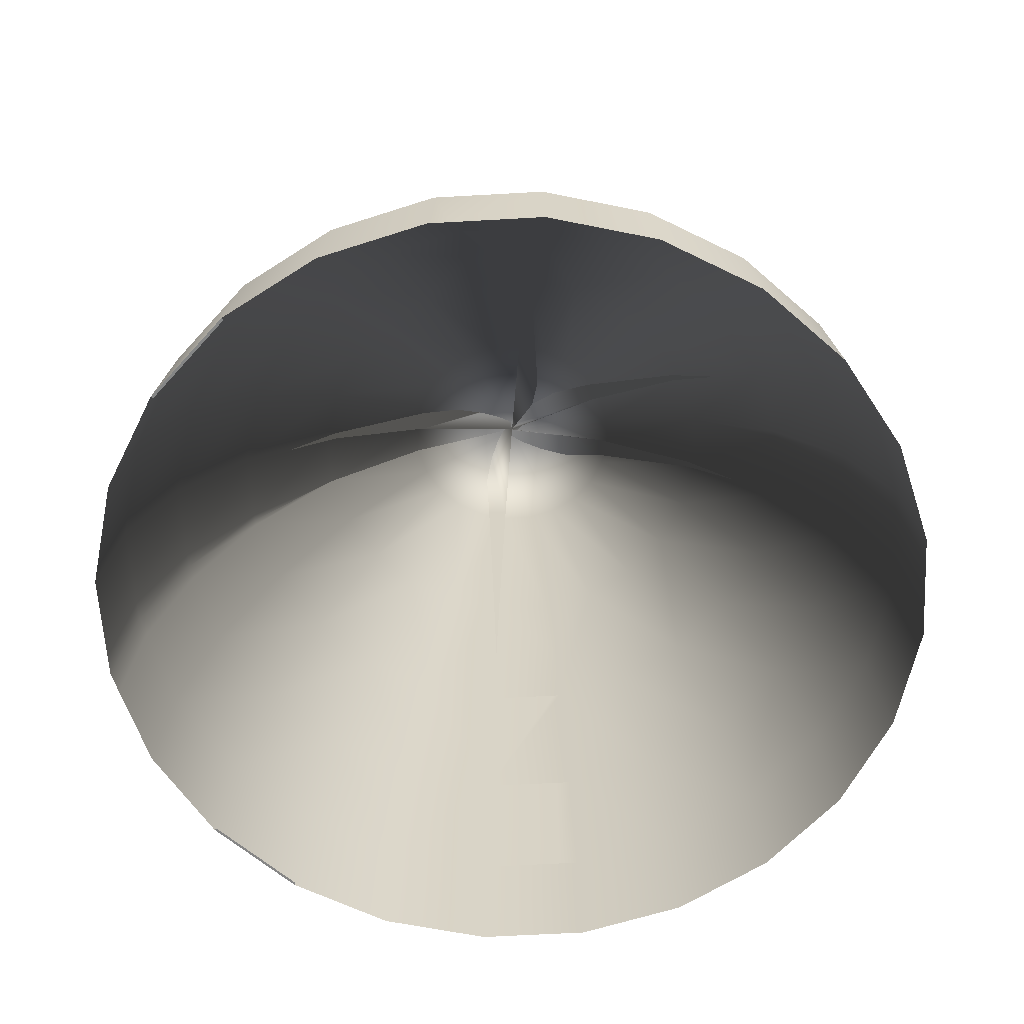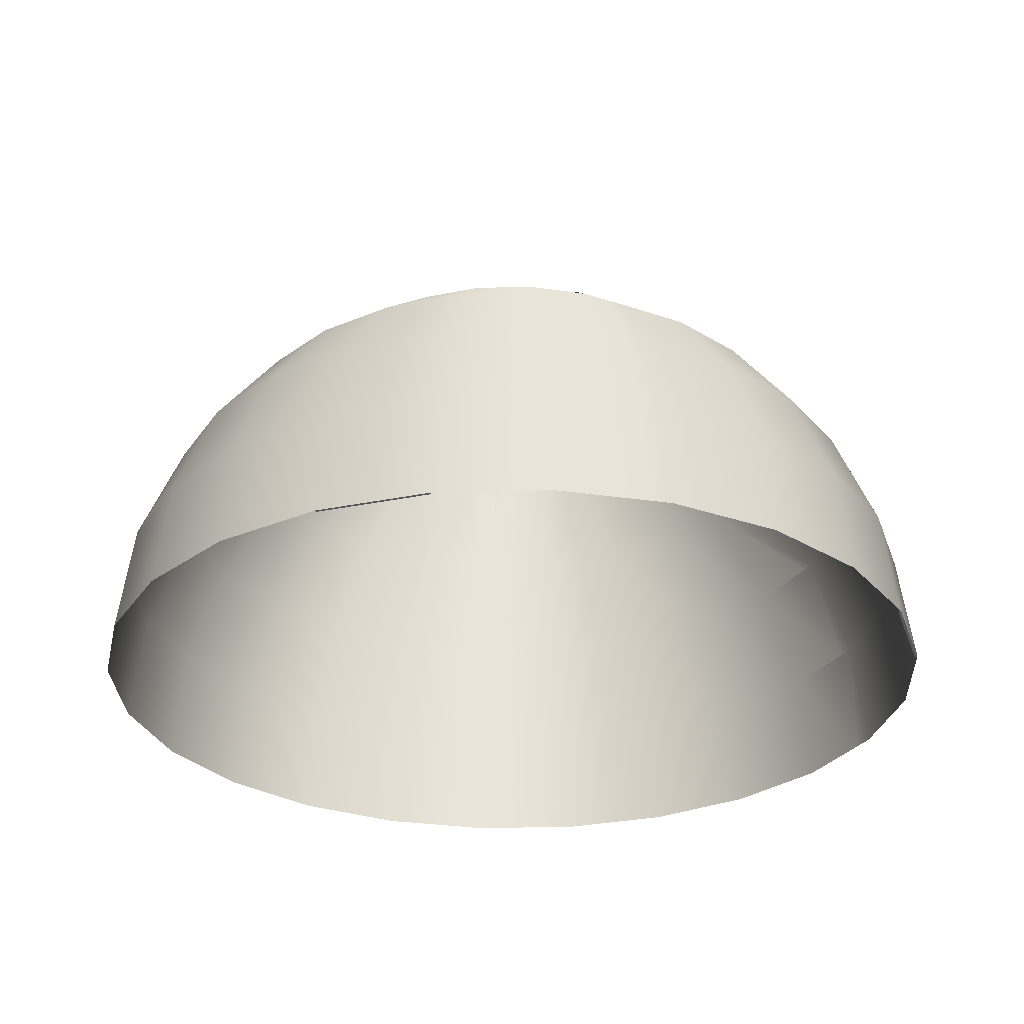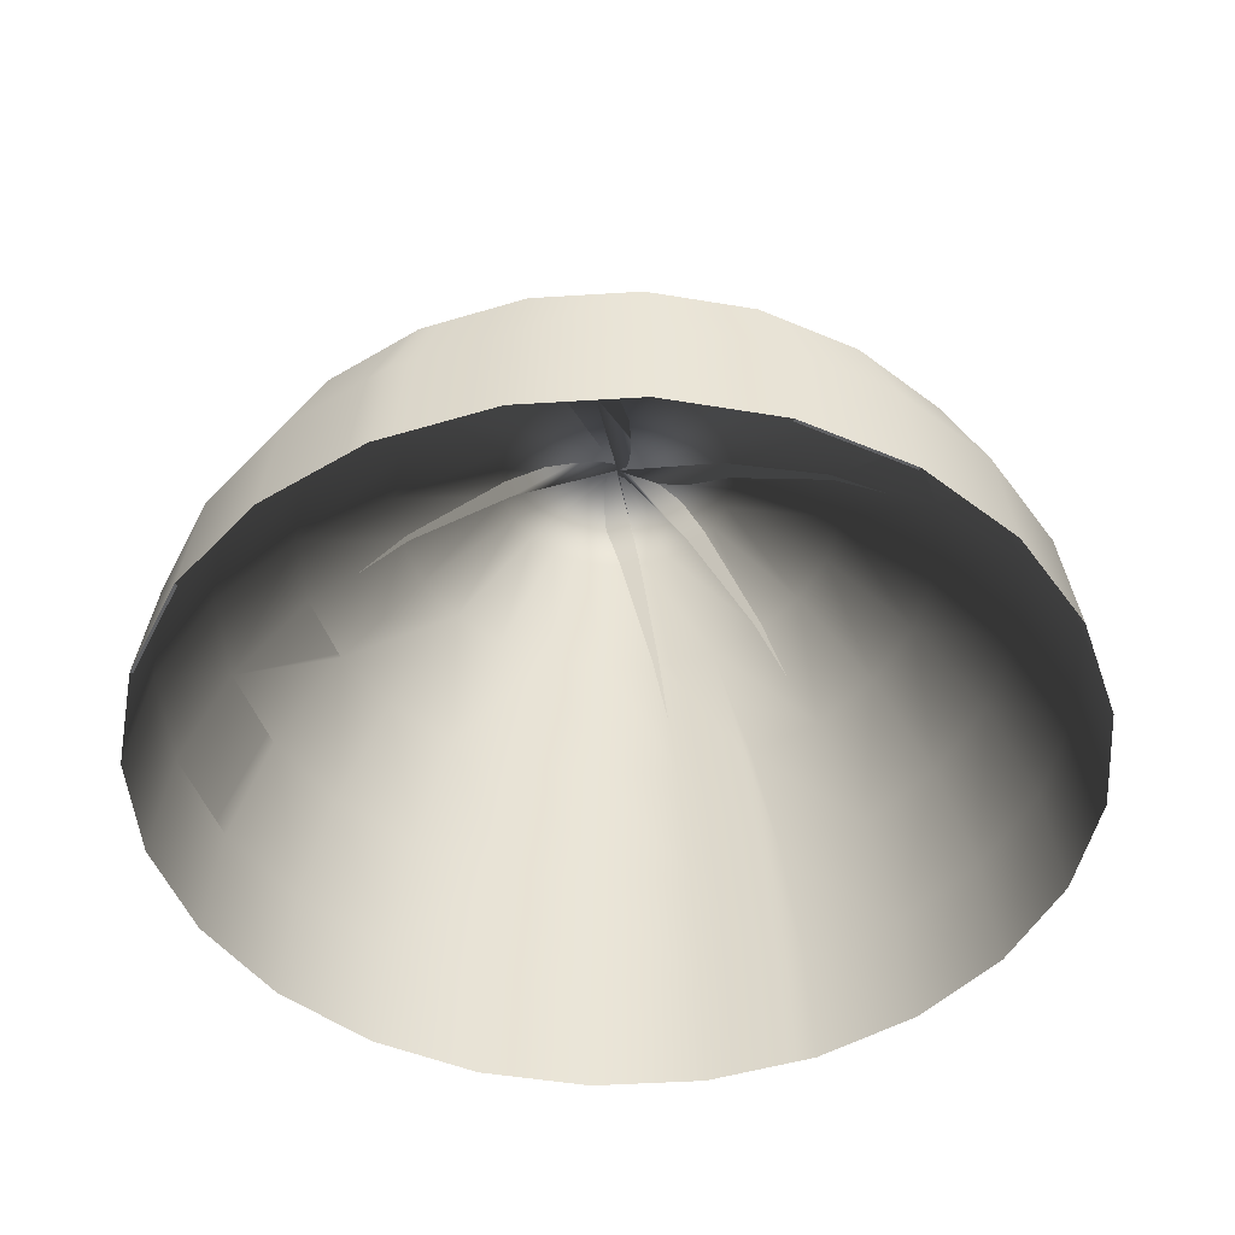
<metadata>
{"format":"obj","ext":"obj","renderer":"f3d","projection":"perspective","resolution":1024,"background":"white","views":[{"elev":-62.0,"azim":-169.2,"up":"+Z"},{"elev":-28.8,"azim":69.9,"up":"+Z"},{"elev":-46.9,"azim":116.6,"up":"+Z"}]}
</metadata>
<code>
o Group3/mesh5/mesh5-geometry#mesh5-geometry
v 0.3584 0.4286 0.1094
v 0.356 0.4279 0.1103
v 0.3583 0.4273 0.1094
v 0.3561 0.4286 0.1103
v 0.3557 0.4273 0.1103
v 0.3604 0.4284 0.1078
v 0.3561 0.429 0.1103
v 0.3584 0.4285 0.1094
v 0.356 0.4293 0.1103
v 0.3536 0.4286 0.1107
v 0.3578 0.4261 0.1094
v 0.3536 0.4285 0.1107
v 0.3602 0.4268 0.1078
v 0.3594 0.4286 0.1086
v 0.3584 0.4287 0.1094
v 0.3536 0.4287 0.1107
v 0.3561 0.4281 0.1103
v 0.3583 0.4299 0.1094
v 0.3536 0.4286 0.1107
v 0.3536 0.4286 0.1107
v 0.3553 0.4267 0.1103
v 0.3535 0.4285 0.1107
v 0.3619 0.4282 0.1058
v 0.3604 0.4286 0.1078
v 0.3542 0.4293 0.1106
v 0.3604 0.4287 0.1078
v 0.3557 0.4299 0.1103
v 0.3536 0.4286 0.1107
v 0.3535 0.4286 0.1106
v 0.357 0.4251 0.1094
v 0.3595 0.4251 0.1078
v 0.3617 0.4264 0.1058
v 0.362 0.4286 0.1058
v 0.3537 0.4293 0.1107
v 0.3535 0.4287 0.1107
v 0.3542 0.4288 0.1107
v 0.3537 0.4278 0.1107
v 0.3602 0.4304 0.1078
v 0.3578 0.4311 0.1094
v 0.3511 0.428 0.1103
v 0.3559 0.4243 0.1094
v 0.3548 0.4263 0.1103
v 0.3535 0.4285 0.1107
v 0.3629 0.4281 0.1035
v 0.3629 0.4286 0.1035
v 0.3511 0.4292 0.1103
v 0.3535 0.4312 0.1103
v 0.3619 0.4289 0.1058
v 0.3553 0.4304 0.1103
v 0.3535 0.4286 0.1107
v 0.3569 0.4225 0.1078
v 0.3584 0.4237 0.1078
v 0.3608 0.4243 0.1058
v 0.3535 0.4285 0.1107
v 0.3626 0.4261 0.1035
v 0.3535 0.4287 0.1107
v 0.3534 0.4287 0.1107
v 0.3541 0.4262 0.1103
v 0.3512 0.4297 0.1103
v 0.3539 0.4312 0.1103
v 0.3541 0.4311 0.1103
v 0.3512 0.4275 0.1103
v 0.3617 0.4308 0.1058
v 0.3595 0.4321 0.1078
v 0.357 0.4321 0.1094
v 0.3535 0.4287 0.1107
v 0.3541 0.4261 0.1103
v 0.3548 0.4238 0.1094
v 0.3535 0.4285 0.1107
v 0.3632 0.4281 0.101
v 0.3633 0.4286 0.101
v 0.3629 0.429 0.1035
v 0.3534 0.4287 0.1107
v 0.3545 0.4263 0.1103
v 0.3526 0.4295 0.1105
v 0.3489 0.4298 0.1094
v 0.3536 0.4335 0.1094
v 0.3548 0.4334 0.1094
v 0.3528 0.4311 0.1103
v 0.3489 0.4273 0.1094
v 0.3559 0.4329 0.1094
v 0.3577 0.4212 0.1058
v 0.3553 0.4219 0.1078
v 0.3595 0.4226 0.1058
v 0.3617 0.4238 0.1035
v 0.3527 0.4284 0.1107
v 0.3534 0.4285 0.1107
v 0.3629 0.426 0.101
v 0.3548 0.4308 0.1103
v 0.3534 0.4286 0.1107
v 0.3549 0.424 0.1094
v 0.3535 0.4294 0.1106
v 0.3489 0.43 0.1094
v 0.3535 0.4335 0.1094
v 0.3489 0.4272 0.1094
v 0.3626 0.431 0.1035
v 0.3608 0.4328 0.1058
v 0.3584 0.4335 0.1078
v 0.3569 0.4346 0.1078
v 0.3535 0.4236 0.1094
v 0.3557 0.4204 0.1058
v 0.3535 0.4216 0.1078
v 0.353 0.4259 0.1103
v 0.3534 0.4285 0.1107
v 0.3528 0.4261 0.1103
v 0.3535 0.426 0.1103
v 0.3632 0.4291 0.101
v 0.3534 0.4286 0.1107
v 0.3522 0.4308 0.1103
v 0.3547 0.424 0.1094
v 0.3477 0.4301 0.1085
v 0.3535 0.4345 0.1086
v 0.3522 0.4334 0.1094
v 0.3477 0.427 0.1085
v 0.3535 0.4227 0.1086
v 0.3582 0.4204 0.1035
v 0.3536 0.4216 0.1078
v 0.3602 0.4219 0.1035
v 0.362 0.4237 0.101
v 0.3528 0.4309 0.1103
v 0.3534 0.4285 0.1107
v 0.3512 0.4299 0.1103
v 0.3534 0.4286 0.1107
v 0.3516 0.4304 0.1103
v 0.355 0.4229 0.1085
v 0.3553 0.4353 0.1078
v 0.3629 0.4311 0.101
v 0.3617 0.4333 0.1035
v 0.3595 0.4346 0.1058
v 0.3533 0.4236 0.1094
v 0.3522 0.4238 0.1094
v 0.3559 0.4194 0.1035
v 0.3524 0.4309 0.1103
v 0.3534 0.4285 0.1107
v 0.3516 0.4267 0.1103
v 0.3522 0.4263 0.1103
v 0.3509 0.4293 0.1103
v 0.3534 0.4286 0.1107
v 0.351 0.4329 0.1094
v 0.3535 0.4355 0.1078
v 0.3557 0.4368 0.1058
v 0.3577 0.4359 0.1058
v 0.3584 0.4201 0.101
v 0.3539 0.4192 0.1035
v 0.356 0.4191 0.101
v 0.3535 0.4201 0.1058
v 0.3517 0.4219 0.1078
v 0.3604 0.4216 0.101
v 0.3522 0.4332 0.1094
v 0.3534 0.4286 0.1107
v 0.3512 0.4273 0.1103
v 0.351 0.4243 0.1094
v 0.3492 0.4311 0.1094
v 0.3487 0.4299 0.1094
v 0.3533 0.4293 0.1107
v 0.35 0.4321 0.1094
v 0.3517 0.4353 0.1078
v 0.3533 0.4355 0.1078
v 0.362 0.4335 0.101
v 0.3602 0.4353 0.1035
v 0.3582 0.4368 0.1035
v 0.3538 0.4201 0.1058
v 0.3535 0.4191 0.1035
v 0.3513 0.4204 0.1058
v 0.35 0.4225 0.1078
v 0.3619 0.4237 0.101
v 0.3521 0.4332 0.1094
v 0.3509 0.4279 0.1103
v 0.35 0.4251 0.1094
v 0.3492 0.4261 0.1094
v 0.3509 0.4286 0.1103
v 0.3558 0.4292 0.1103
v 0.3508 0.429 0.1103
v 0.3485 0.4335 0.1078
v 0.35 0.4346 0.1078
v 0.3535 0.4371 0.1058
v 0.3535 0.4188 0.101
v 0.351 0.4194 0.1035
v 0.3492 0.4212 0.1058
v 0.3604 0.4217 0.101
v 0.3519 0.4343 0.1085
v 0.3487 0.4273 0.1094
v 0.3474 0.4321 0.1078
v 0.3467 0.4304 0.1078
v 0.3485 0.4286 0.1094
v 0.3513 0.4368 0.1058
v 0.3559 0.4377 0.1035
v 0.3604 0.4355 0.101
v 0.354 0.4188 0.101
v 0.3509 0.4191 0.101
v 0.3487 0.4204 0.1035
v 0.3475 0.4226 0.1058
v 0.3474 0.4251 0.1078
v 0.3467 0.4268 0.1078
v 0.3485 0.4237 0.1078
v 0.3485 0.4287 0.1094
v 0.3557 0.4297 0.1103
v 0.3492 0.4359 0.1058
v 0.3461 0.4328 0.1058
v 0.3531 0.437 0.1058
v 0.3535 0.4381 0.1035
v 0.356 0.4381 0.101
v 0.3584 0.4371 0.101
v 0.3465 0.4284 0.1078
v 0.3453 0.4308 0.1058
v 0.3475 0.4286 0.1086
v 0.3581 0.4298 0.1094
v 0.3475 0.4346 0.1058
v 0.351 0.4377 0.1035
v 0.353 0.438 0.1035
v 0.3604 0.4355 0.101
v 0.3486 0.4201 0.101
v 0.3461 0.4243 0.1058
v 0.3468 0.4219 0.1035
v 0.3465 0.4286 0.1078
v 0.3453 0.4264 0.1058
v 0.345 0.4282 0.1058
v 0.358 0.43 0.1094
v 0.3487 0.4368 0.1035
v 0.3453 0.4333 0.1035
v 0.3443 0.431 0.1035
v 0.3535 0.4384 0.101
v 0.3583 0.437 0.101
v 0.3465 0.4216 0.101
v 0.3453 0.4238 0.1035
v 0.345 0.4286 0.1058
v 0.3592 0.4301 0.1085
v 0.3468 0.4353 0.1035
v 0.3509 0.4381 0.101
v 0.353 0.4383 0.101
v 0.3443 0.4261 0.1035
v 0.345 0.4237 0.101
v 0.3441 0.4281 0.1035
v 0.344 0.4286 0.1035
v 0.3465 0.4355 0.101
v 0.345 0.4335 0.101
v 0.344 0.4311 0.101
v 0.3486 0.4371 0.101
v 0.344 0.426 0.101
v 0.3437 0.4281 0.101
v 0.3437 0.4286 0.101
f 1 2 3
f 2 1 4
f 3 2 1
f 4 1 2
f 5 3 2
f 2 3 5
f 3 6 1
f 1 6 3
f 4 1 7
f 7 1 4
f 4 8 1
f 4 1 9
f 1 8 4
f 9 1 4
f 4 10 2
f 2 10 4
f 3 5 11
f 11 5 3
f 2 12 5
f 5 12 2
f 6 3 13
f 13 3 6
f 1 6 14
f 14 6 1
f 7 1 15
f 15 1 7
f 16 4 7
f 7 4 16
f 8 4 17
f 17 4 8
f 14 1 8
f 8 1 14
f 9 1 18
f 18 1 9
f 19 4 9
f 9 4 19
f 10 4 20
f 20 4 10
f 12 2 10
f 10 2 12
f 21 11 5
f 5 11 21
f 11 13 3
f 3 13 11
f 22 5 12
f 12 5 22
f 13 23 6
f 6 23 13
f 24 14 6
f 6 14 24
f 1 14 15
f 15 14 1
f 1 14 24
f 24 14 1
f 20 4 16
f 16 4 20
f 16 7 25
f 25 7 16
f 20 17 4
f 4 17 20
f 1 26 18
f 18 26 1
f 18 27 9
f 9 27 18
f 20 4 19
f 19 4 20
f 9 28 19
f 19 28 9
f 20 29 10
f 10 29 20
f 29 12 10
f 10 12 29
f 11 21 30
f 30 21 11
f 5 22 21
f 21 22 5
f 13 11 31
f 31 11 13
f 29 22 12
f 12 22 29
f 23 13 32
f 32 13 23
f 6 23 33
f 33 23 6
f 6 33 24
f 24 33 6
f 1 24 26
f 26 24 1
f 29 20 16
f 16 20 29
f 16 25 34
f 34 25 16
f 25 35 16
f 36 25 16
f 16 35 25
f 16 25 36
f 17 20 37
f 37 20 17
f 18 26 38
f 38 26 18
f 27 18 39
f 39 18 27
f 28 9 27
f 27 9 28
f 29 20 19
f 19 20 29
f 28 29 19
f 19 29 28
f 40 20 29
f 29 20 40
f 21 41 30
f 30 41 21
f 30 31 11
f 11 31 30
f 22 42 21
f 21 42 22
f 31 32 13
f 13 32 31
f 22 29 43
f 43 29 22
f 32 44 23
f 23 44 32
f 23 45 33
f 33 45 23
f 33 26 24
f 24 26 33
f 29 16 46
f 46 16 29
f 35 29 16
f 29 36 16
f 16 29 35
f 16 36 29
f 46 16 34
f 34 16 46
f 25 47 35
f 35 47 25
f 40 37 20
f 20 37 40
f 26 48 38
f 38 48 26
f 38 39 18
f 18 39 38
f 39 49 27
f 27 49 39
f 27 50 28
f 28 50 27
f 50 29 28
f 28 29 50
f 41 21 42
f 42 21 41
f 51 30 41
f 41 30 51
f 31 30 52
f 52 30 31
f 42 22 43
f 43 22 42
f 32 31 53
f 53 31 32
f 43 29 54
f 54 29 43
f 44 32 55
f 55 32 44
f 23 44 45
f 45 44 23
f 45 48 33
f 33 48 45
f 26 33 48
f 48 33 26
f 35 29 56
f 56 29 35
f 35 57 29
f 29 57 35
f 58 36 29
f 29 36 58
f 46 34 59
f 59 34 46
f 47 25 60
f 60 25 47
f 35 61 47
f 47 61 35
f 47 57 35
f 35 57 47
f 37 40 62
f 62 40 37
f 38 48 63
f 63 48 38
f 39 38 64
f 64 38 39
f 49 39 65
f 65 39 49
f 50 27 49
f 49 27 50
f 66 29 50
f 50 29 66
f 67 41 42
f 42 41 67
f 30 51 52
f 52 51 30
f 68 51 41
f 41 51 68
f 52 53 31
f 31 53 52
f 43 67 42
f 42 67 43
f 53 55 32
f 32 55 53
f 54 29 69
f 69 29 54
f 67 43 54
f 54 43 67
f 55 70 44
f 44 70 55
f 44 71 45
f 45 71 44
f 48 45 72
f 72 45 48
f 56 29 66
f 66 29 56
f 61 35 56
f 56 35 61
f 73 29 57
f 57 29 73
f 36 58 74
f 74 58 36
f 59 34 75
f 75 34 59
f 59 76 46
f 46 76 59
f 77 47 60
f 60 47 77
f 78 47 61
f 61 47 78
f 57 47 79
f 79 47 57
f 80 62 40
f 40 62 80
f 48 72 63
f 63 72 48
f 63 64 38
f 38 64 63
f 64 65 39
f 39 65 64
f 81 49 65
f 65 49 81
f 49 66 50
f 50 66 49
f 41 67 68
f 68 67 41
f 82 52 51
f 51 52 82
f 51 68 83
f 83 68 51
f 53 52 84
f 84 52 53
f 55 53 85
f 85 53 55
f 29 86 69
f 69 86 29
f 69 29 87
f 87 29 69
f 69 67 54
f 54 67 69
f 70 55 88
f 88 55 70
f 44 70 71
f 71 70 44
f 71 72 45
f 45 72 71
f 89 56 66
f 66 56 89
f 56 89 61
f 61 89 56
f 90 29 73
f 73 29 90
f 79 73 57
f 57 73 79
f 58 91 74
f 74 91 58
f 75 34 92
f 92 34 75
f 76 59 93
f 93 59 76
f 47 77 94
f 94 77 47
f 47 78 94
f 94 78 47
f 61 81 78
f 78 81 61
f 94 79 47
f 47 79 94
f 62 80 95
f 95 80 62
f 63 72 96
f 96 72 63
f 64 63 97
f 97 63 64
f 65 64 98
f 98 64 65
f 49 81 89
f 89 81 49
f 65 99 81
f 81 99 65
f 66 49 89
f 89 49 66
f 67 100 68
f 68 100 67
f 52 82 84
f 84 82 52
f 51 101 82
f 82 101 51
f 102 83 68
f 68 83 102
f 101 51 83
f 83 51 101
f 84 85 53
f 53 85 84
f 85 88 55
f 55 88 85
f 29 75 86
f 86 75 29
f 103 69 86
f 86 69 103
f 87 29 104
f 104 29 87
f 105 69 87
f 87 69 105
f 67 69 106
f 106 69 67
f 72 71 107
f 107 71 72
f 81 61 89
f 89 61 81
f 90 108 29
f 29 108 90
f 109 90 73
f 73 90 109
f 73 79 109
f 109 79 73
f 91 58 110
f 110 58 91
f 111 76 93
f 93 76 111
f 77 112 94
f 94 112 77
f 78 112 94
f 94 112 78
f 99 78 81
f 81 78 99
f 79 94 113
f 113 94 79
f 80 114 95
f 95 114 80
f 72 107 96
f 96 107 72
f 96 97 63
f 63 97 96
f 97 98 64
f 64 98 97
f 99 65 98
f 98 65 99
f 100 67 106
f 106 67 100
f 115 68 100
f 100 68 115
f 116 84 82
f 82 84 116
f 101 116 82
f 82 116 101
f 83 102 117
f 117 102 83
f 102 68 115
f 115 68 102
f 83 117 101
f 101 117 83
f 85 84 118
f 118 84 85
f 88 85 119
f 119 85 88
f 120 75 29
f 29 75 120
f 69 103 106
f 106 103 69
f 104 29 121
f 121 29 104
f 104 105 87
f 87 105 104
f 69 105 106
f 106 105 69
f 90 122 108
f 108 122 90
f 108 123 29
f 29 123 108
f 90 109 124
f 124 109 90
f 113 109 79
f 79 109 113
f 91 110 125
f 125 110 91
f 112 113 94
f 94 113 112
f 126 112 78
f 78 112 126
f 78 99 126
f 126 99 78
f 96 107 127
f 127 107 96
f 97 96 128
f 128 96 97
f 98 97 129
f 129 97 98
f 129 99 98
f 98 99 129
f 106 130 100
f 100 130 106
f 106 131 100
f 100 131 106
f 131 115 100
f 100 115 131
f 130 115 100
f 100 115 130
f 84 116 118
f 118 116 84
f 116 101 132
f 132 101 116
f 102 101 117
f 117 101 102
f 131 102 115
f 115 102 131
f 118 119 85
f 85 119 118
f 75 120 133
f 133 120 75
f 130 106 103
f 103 106 130
f 29 134 121
f 121 134 29
f 135 104 121
f 121 104 135
f 105 104 136
f 136 104 105
f 131 106 105
f 105 106 131
f 122 90 124
f 124 90 122
f 137 108 122
f 122 108 137
f 108 137 123
f 123 137 108
f 123 138 29
f 29 138 123
f 139 124 109
f 109 124 139
f 109 113 139
f 139 113 109
f 140 113 112
f 112 113 140
f 112 126 140
f 140 126 112
f 99 141 126
f 126 141 99
f 127 128 96
f 96 128 127
f 128 129 97
f 97 129 128
f 99 129 142
f 142 129 99
f 143 118 116
f 116 118 143
f 101 144 132
f 132 144 101
f 145 116 132
f 132 116 145
f 146 101 102
f 102 101 146
f 102 131 147
f 147 131 102
f 119 118 148
f 148 118 119
f 149 133 120
f 120 133 149
f 29 150 134
f 134 150 29
f 151 121 134
f 134 121 151
f 104 135 136
f 136 135 104
f 121 151 135
f 135 151 121
f 152 105 136
f 136 105 152
f 105 152 131
f 131 152 105
f 124 153 122
f 122 153 124
f 122 154 137
f 137 154 122
f 137 138 123
f 123 138 137
f 29 155 138
f 138 155 29
f 29 138 150
f 150 138 29
f 124 139 156
f 156 139 124
f 157 139 113
f 113 139 157
f 158 113 140
f 140 113 158
f 141 140 126
f 126 140 141
f 141 99 142
f 142 99 141
f 128 127 159
f 159 127 128
f 129 128 160
f 160 128 129
f 129 161 142
f 142 161 129
f 118 143 148
f 148 143 118
f 116 145 143
f 143 145 116
f 144 101 162
f 162 101 144
f 163 132 144
f 144 132 163
f 163 145 132
f 132 145 163
f 101 146 162
f 162 146 101
f 102 164 146
f 146 164 102
f 131 165 147
f 147 165 131
f 164 102 147
f 147 102 164
f 148 166 119
f 119 166 148
f 133 149 167
f 167 149 133
f 168 134 150
f 150 134 168
f 134 168 151
f 151 168 134
f 169 136 135
f 135 136 169
f 170 135 151
f 151 135 170
f 136 169 152
f 152 169 136
f 165 131 152
f 152 131 165
f 153 124 156
f 156 124 153
f 154 122 153
f 153 122 154
f 154 171 137
f 137 171 154
f 138 137 171
f 171 137 138
f 155 29 172
f 172 29 155
f 173 138 155
f 155 138 173
f 171 150 138
f 138 150 171
f 139 174 156
f 156 174 139
f 139 157 175
f 175 157 139
f 113 158 157
f 157 158 113
f 140 157 158
f 158 157 140
f 140 141 176
f 176 141 140
f 161 141 142
f 142 141 161
f 159 160 128
f 128 160 159
f 161 129 160
f 160 129 161
f 146 144 162
f 162 144 146
f 144 146 163
f 163 146 144
f 177 145 163
f 163 145 177
f 178 146 164
f 164 146 178
f 179 147 165
f 165 147 179
f 147 179 164
f 164 179 147
f 166 148 180
f 180 148 166
f 149 181 167
f 167 181 149
f 150 171 168
f 168 171 150
f 182 151 168
f 168 151 182
f 135 170 169
f 169 170 135
f 151 182 170
f 170 182 151
f 169 165 152
f 152 165 169
f 156 183 153
f 153 183 156
f 153 184 154
f 154 184 153
f 171 154 185
f 185 154 171
f 138 173 171
f 171 173 138
f 155 172 92
f 92 172 155
f 174 139 175
f 175 139 174
f 183 156 174
f 174 156 183
f 186 175 157
f 157 175 186
f 176 157 140
f 140 157 176
f 187 176 141
f 141 176 187
f 141 161 187
f 187 161 141
f 160 159 188
f 188 159 160
f 188 161 160
f 160 161 188
f 146 178 163
f 163 178 146
f 145 177 189
f 189 177 145
f 163 190 177
f 177 190 163
f 164 191 178
f 178 191 164
f 165 192 179
f 179 192 165
f 191 164 179
f 179 164 191
f 185 168 171
f 171 168 185
f 168 185 182
f 182 185 168
f 193 169 170
f 170 169 193
f 194 170 182
f 182 170 194
f 165 169 195
f 195 169 165
f 184 153 183
f 183 153 184
f 184 185 154
f 154 185 184
f 171 196 185
f 185 196 171
f 196 171 173
f 173 171 196
f 92 172 197
f 197 172 92
f 198 174 175
f 175 174 198
f 174 199 183
f 183 199 174
f 175 186 198
f 198 186 175
f 157 200 186
f 186 200 157
f 200 157 176
f 176 157 200
f 176 187 201
f 201 187 176
f 161 202 187
f 187 202 161
f 161 188 203
f 203 188 161
f 190 163 178
f 178 163 190
f 191 190 178
f 178 190 191
f 192 165 195
f 195 165 192
f 192 191 179
f 179 191 192
f 204 182 185
f 185 182 204
f 169 193 195
f 195 193 169
f 170 194 193
f 193 194 170
f 182 204 194
f 194 204 182
f 183 205 184
f 184 205 183
f 184 206 185
f 185 206 184
f 196 206 185
f 185 206 196
f 207 197 172
f 172 197 207
f 174 198 208
f 208 198 174
f 199 174 208
f 208 174 199
f 205 183 199
f 199 183 205
f 209 198 186
f 186 198 209
f 176 186 200
f 200 186 176
f 202 201 187
f 187 201 202
f 210 176 201
f 201 176 210
f 202 161 203
f 203 161 202
f 211 203 188
f 188 203 211
f 190 191 212
f 212 191 190
f 195 213 192
f 192 213 195
f 191 192 214
f 214 192 191
f 204 185 215
f 215 185 204
f 213 195 193
f 193 195 213
f 216 193 194
f 194 193 216
f 217 194 204
f 204 194 217
f 205 215 184
f 184 215 205
f 206 184 215
f 215 184 206
f 215 185 206
f 206 185 215
f 197 207 218
f 218 207 197
f 219 208 198
f 198 208 219
f 208 220 199
f 199 220 208
f 199 221 205
f 205 221 199
f 198 209 219
f 219 209 198
f 186 210 209
f 209 210 186
f 176 210 186
f 186 210 176
f 201 202 222
f 222 202 201
f 201 209 210
f 210 209 201
f 203 211 223
f 223 211 203
f 191 224 212
f 212 224 191
f 225 192 213
f 213 192 225
f 192 225 214
f 214 225 192
f 224 191 214
f 214 191 224
f 226 204 215
f 215 204 226
f 193 216 213
f 213 216 193
f 194 217 216
f 216 217 194
f 217 204 226
f 226 204 217
f 215 205 226
f 226 205 215
f 227 218 207
f 207 218 227
f 208 219 228
f 228 219 208
f 220 208 228
f 228 208 220
f 221 199 220
f 220 199 221
f 221 226 205
f 205 226 221
f 229 219 209
f 209 219 229
f 201 222 230
f 230 222 201
f 230 209 201
f 201 209 230
f 213 231 225
f 225 231 213
f 232 214 225
f 225 214 232
f 214 232 224
f 224 232 214
f 231 213 216
f 216 213 231
f 233 216 217
f 217 216 233
f 234 217 226
f 226 217 234
f 219 235 228
f 228 235 219
f 228 236 220
f 220 236 228
f 220 237 221
f 221 237 220
f 226 221 234
f 234 221 226
f 219 229 238
f 238 229 219
f 209 230 229
f 229 230 209
f 239 225 231
f 231 225 239
f 225 239 232
f 232 239 225
f 216 233 231
f 231 233 216
f 233 217 234
f 234 217 233
f 235 219 238
f 238 219 235
f 236 228 235
f 235 228 236
f 237 220 236
f 236 220 237
f 237 234 221
f 221 234 237
f 231 240 239
f 239 240 231
f 240 231 233
f 233 231 240
f 241 233 234
f 234 233 241
f 234 237 241
f 241 237 234
f 240 233 241
f 241 233 240

</code>
